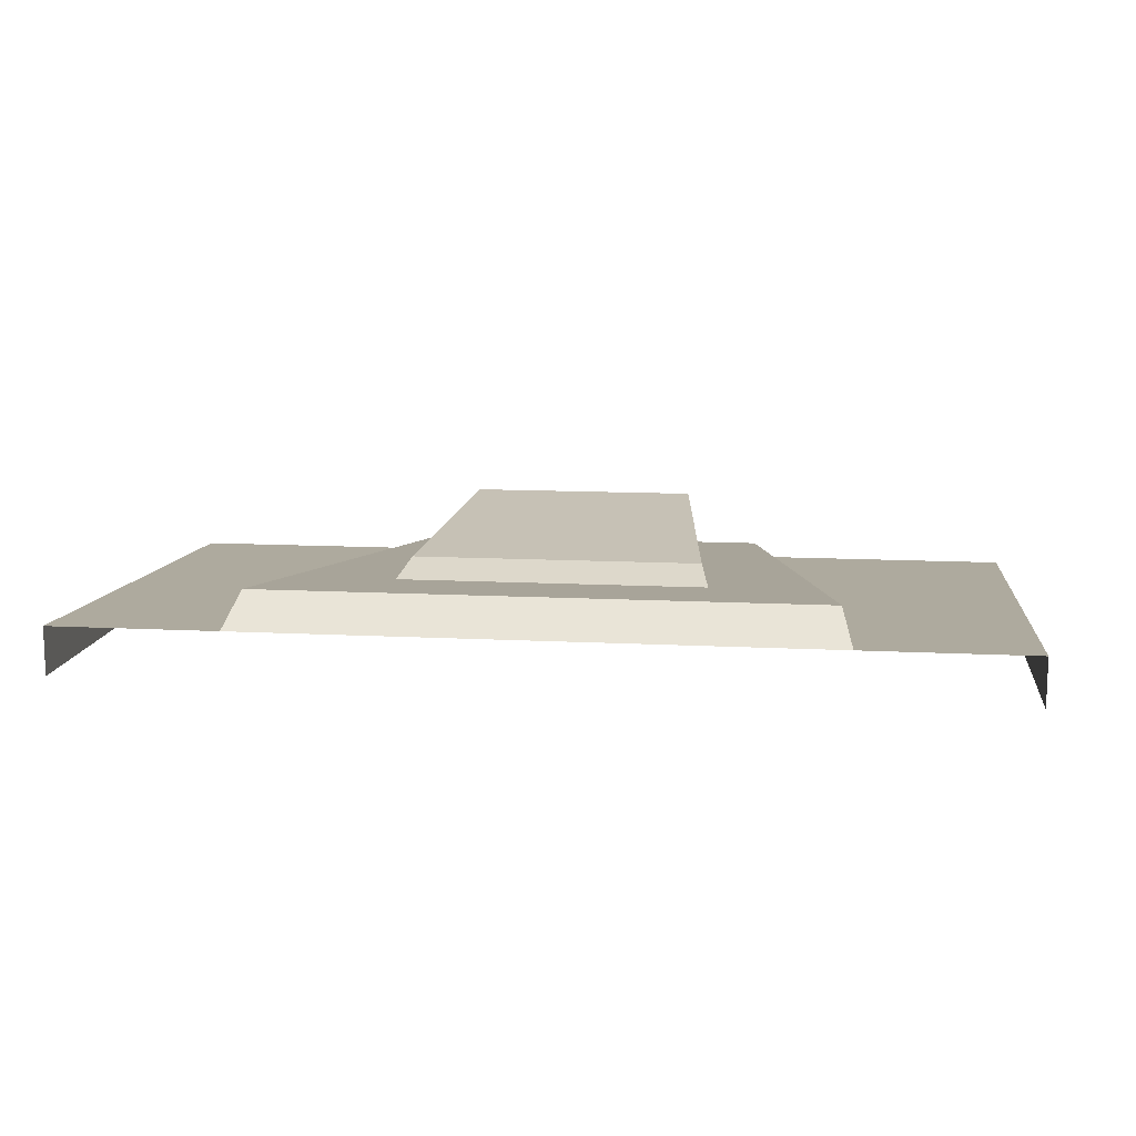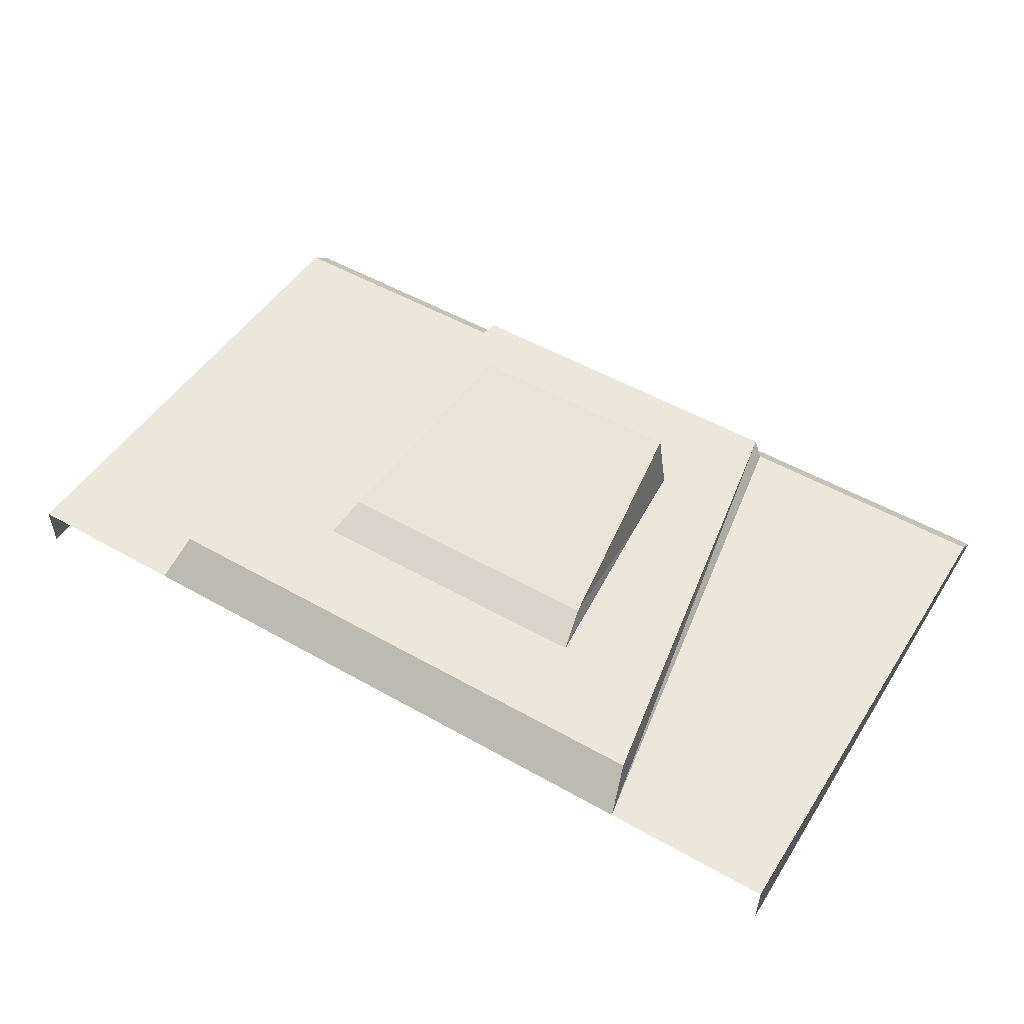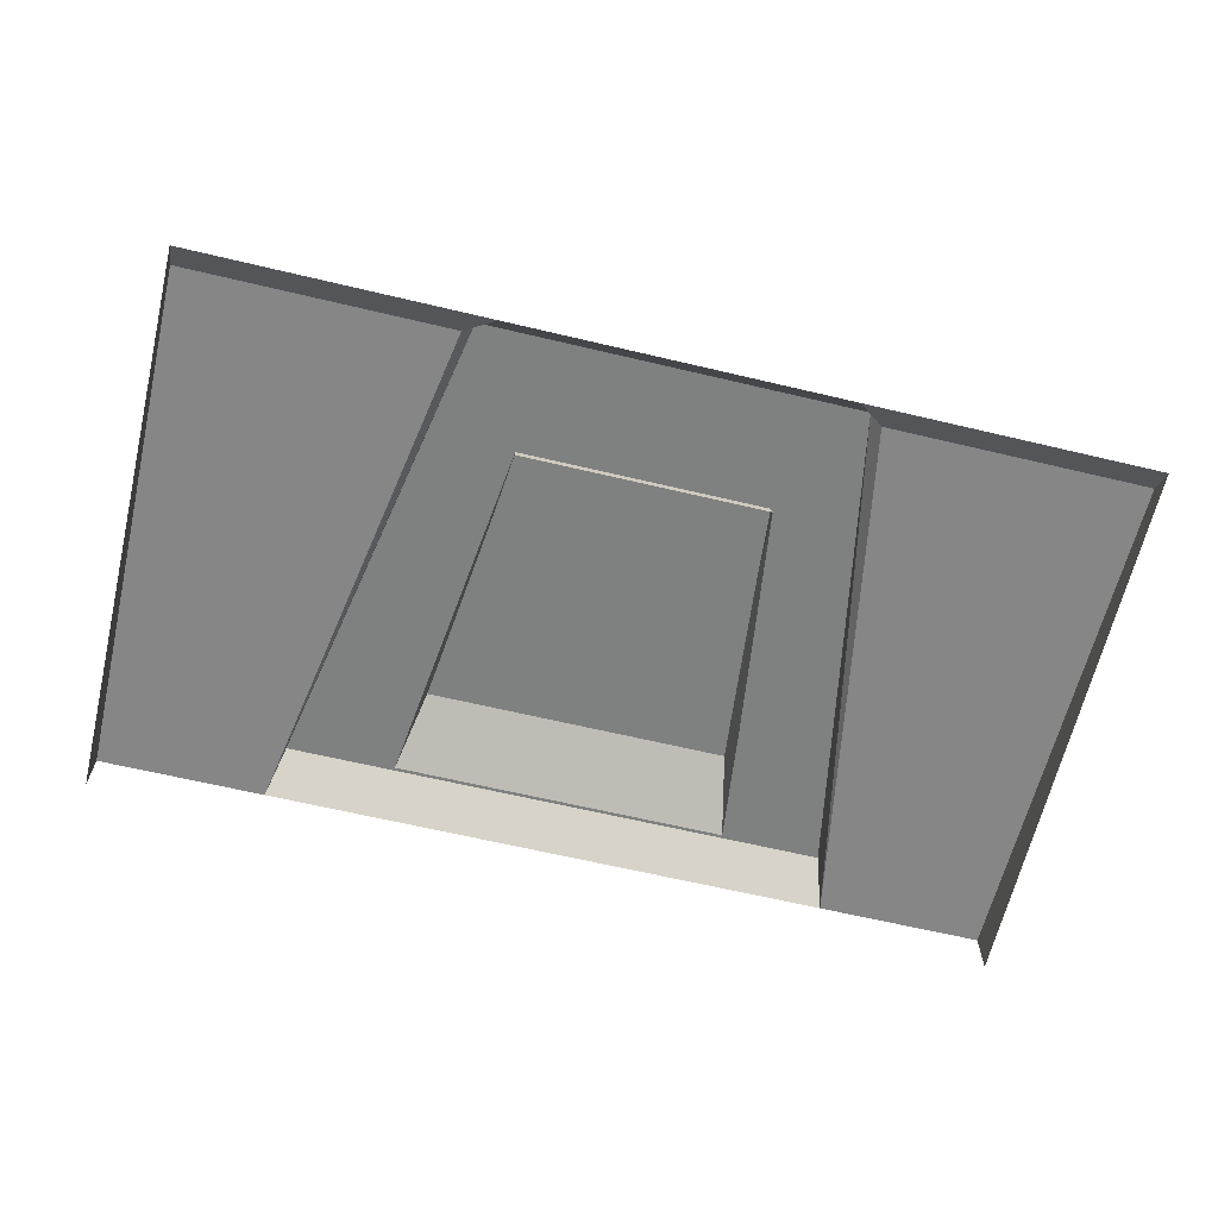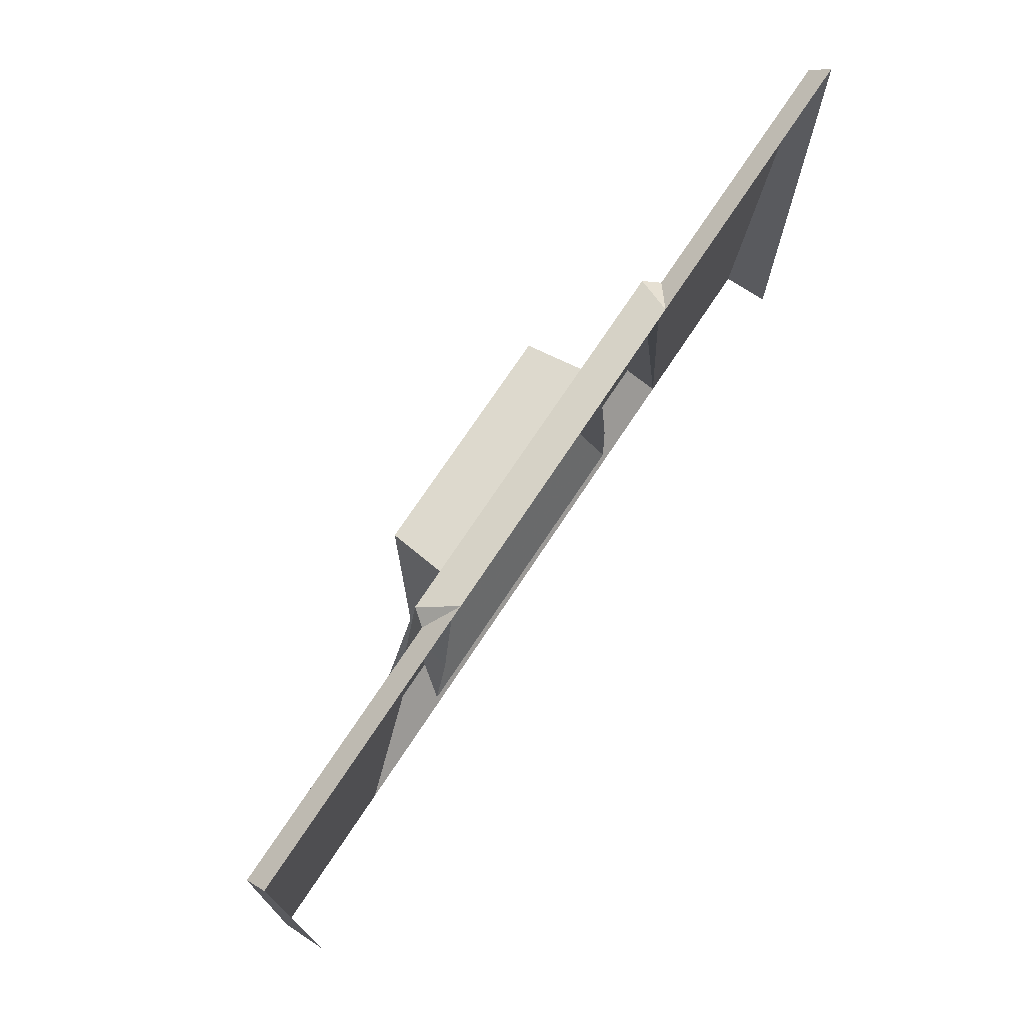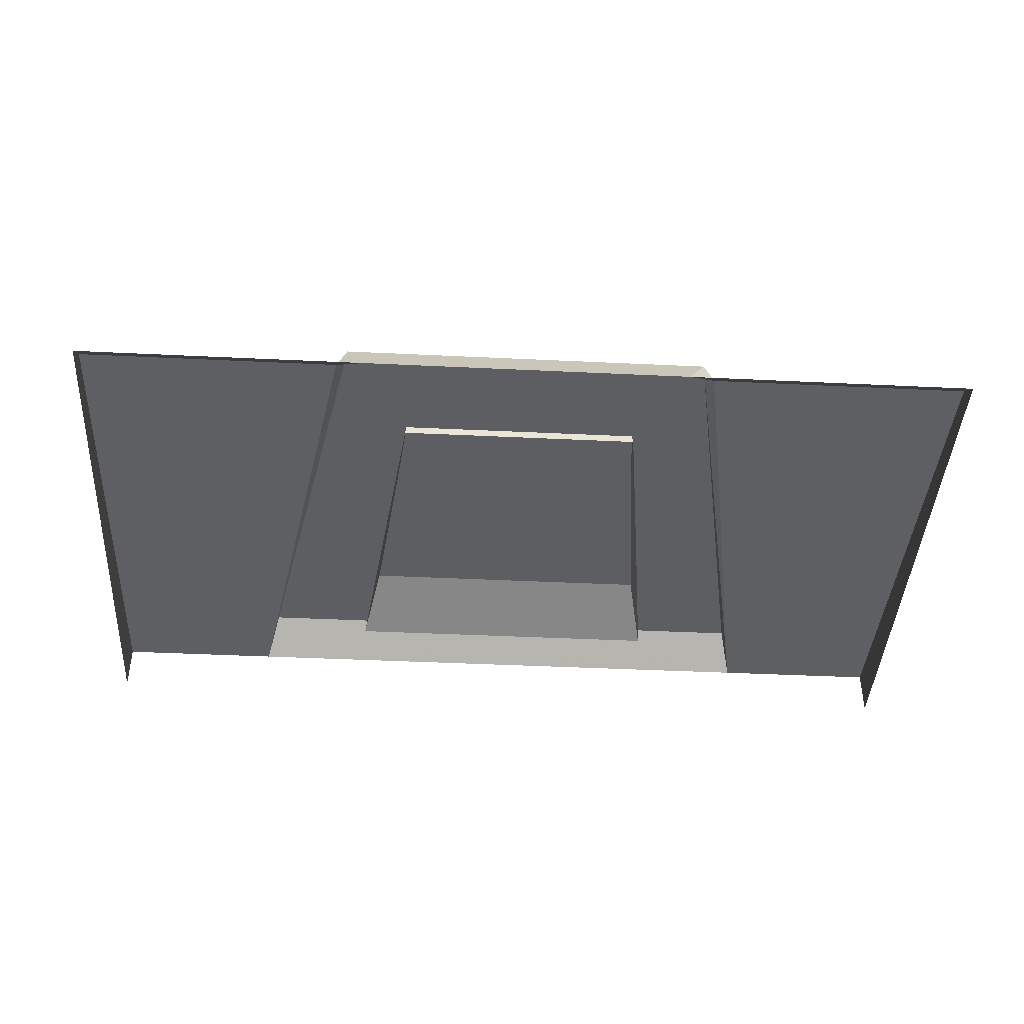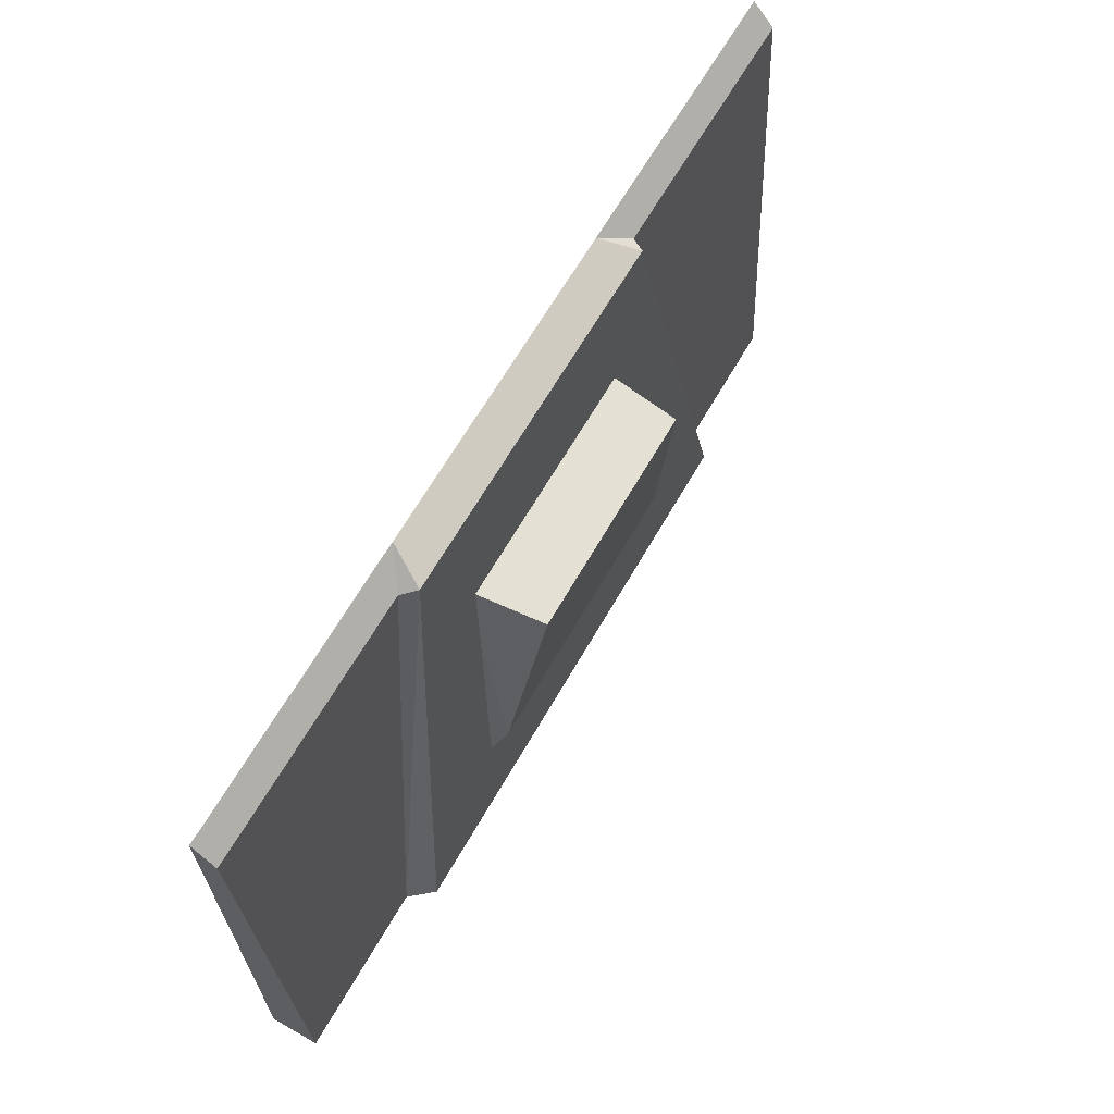
<metadata>
{"format":"obj","ext":"obj","renderer":"f3d","projection":"perspective","resolution":1024,"background":"white","views":[{"elev":12.1,"azim":-173.0,"up":"+Y"},{"elev":51.9,"azim":-148.5,"up":"+Y"},{"elev":-65.0,"azim":-13.4,"up":"+Y"},{"elev":73.0,"azim":-56.5,"up":"+Z"},{"elev":-42.4,"azim":-3.3,"up":"+Y"},{"elev":64.9,"azim":119.8,"up":"+Z"}]}
</metadata>
<code>
g WagenJeepHood3
v -0.2013 0.8022 1.104
v -0.2243 0.8456 1.083
v 0 0.8022 1.104
v 0.2243 0.8456 1.083
v 0.2013 0.8022 1.104
v -0.3504 0.8609 0.4341
v -0.2374 0.8281 1.075
v -0.5556 0.8281 1.075
v -0.5556 0.8609 0.4341
v -0.5556 0.8022 0.4341
v -0.5556 0.8609 0.4341
v -0.5556 0.8281 1.075
v -0.5556 0.8022 1.104
v -0.2374 0.8281 1.075
v -0.2243 0.8456 1.083
v -0.2013 0.8022 1.104
v -0.3374 0.8989 0.4824
v -0.3504 0.8609 0.4341
v 0.3504 0.8609 0.4341
v 0.3374 0.8989 0.4824
v -0.5556 0.8022 1.104
v -0.5556 0.8281 1.075
v -0.2374 0.8281 1.075
v -0.2013 0.8022 1.104
v -0.3504 0.8609 0.4341
v -0.3374 0.8989 0.4824
v -0.2243 0.8456 1.083
v -0.2374 0.8281 1.075
v -0.2243 0.8456 1.083
v -0.3374 0.8989 0.4824
v 0.3374 0.8989 0.4824
v 0.2243 0.8456 1.083
v 0.3504 0.8609 0.4341
v 0.5556 0.8609 0.4341
v 0.5556 0.8281 1.075
v 0.2374 0.8281 1.075
v 0.5556 0.8022 0.4341
v 0.5556 0.8022 1.104
v 0.5556 0.8281 1.075
v 0.5556 0.8609 0.4341
v 0.2374 0.8281 1.075
v 0.2013 0.8022 1.104
v 0.2243 0.8456 1.083
v 0.5556 0.8022 1.104
v 0.2013 0.8022 1.104
v 0.2374 0.8281 1.075
v 0.5556 0.8281 1.075
v 0.3504 0.8609 0.4341
v 0.2374 0.8281 1.075
v 0.2243 0.8456 1.083
v 0.3374 0.8989 0.4824
v -0.1743 0.9061 0.6504
v -0.2039 0.8556 0.5111
v 0.2039 0.8556 0.5111
v 0.1743 0.9061 0.6504
v 0.132 0.8788 0.9391
v 0.1503 0.8472 0.9411
v -0.1503 0.8472 0.9411
v -0.132 0.8788 0.9391
v 0.1247 0.9251 0.9362
v 0.1396 0.9397 0.9352
v -0.1396 0.9397 0.9352
v -0.1247 0.9251 0.9362
v 0.1503 0.8472 0.9411
v 0.1396 0.9397 0.9352
v 0.1743 0.9061 0.6504
v 0.1865 0.849 0.654
v -0.1743 0.9061 0.6504
v -0.1865 0.849 0.654
v -0.2039 0.8556 0.5111
v 0.1743 0.9061 0.6504
v 0.1396 0.9397 0.9352
v -0.1396 0.9397 0.9352
v -0.1743 0.9061 0.6504
v -0.1503 0.8472 0.9411
v -0.1865 0.849 0.654
v -0.1743 0.9061 0.6504
v -0.1396 0.9397 0.9352
v 0.1247 0.9251 0.9362
v 0.132 0.8788 0.9391
v -0.132 0.8788 0.9391
v -0.1247 0.9251 0.9362
v 0.1743 0.9061 0.6504
v 0.2039 0.8556 0.5111
v 0.1865 0.849 0.654
g WagenJeepHood3_0
f 3 2 1
f 2 3 4
f 4 3 5
f 8 7 6
f 9 8 6
f 12 11 10
f 13 12 10
f 16 15 14
f 19 18 17
f 20 19 17
f 23 22 21
f 24 23 21
f 27 26 25
f 28 27 25
f 31 30 29
f 32 31 29
f 35 34 33
f 36 35 33
f 39 38 37
f 40 39 37
f 43 42 41
f 46 45 44
f 47 46 44
f 50 49 48
f 51 50 48
f 54 53 52
f 55 54 52
f 58 57 56
f 59 58 56
f 60 56 57
f 61 60 57
f 60 61 62
f 63 60 62
f 63 62 58
f 59 63 58
f 66 65 64
f 67 66 64
f 70 69 68
f 73 72 71
f 74 73 71
f 77 76 75
f 78 77 75
f 81 80 79
f 82 81 79
f 85 84 83

</code>
